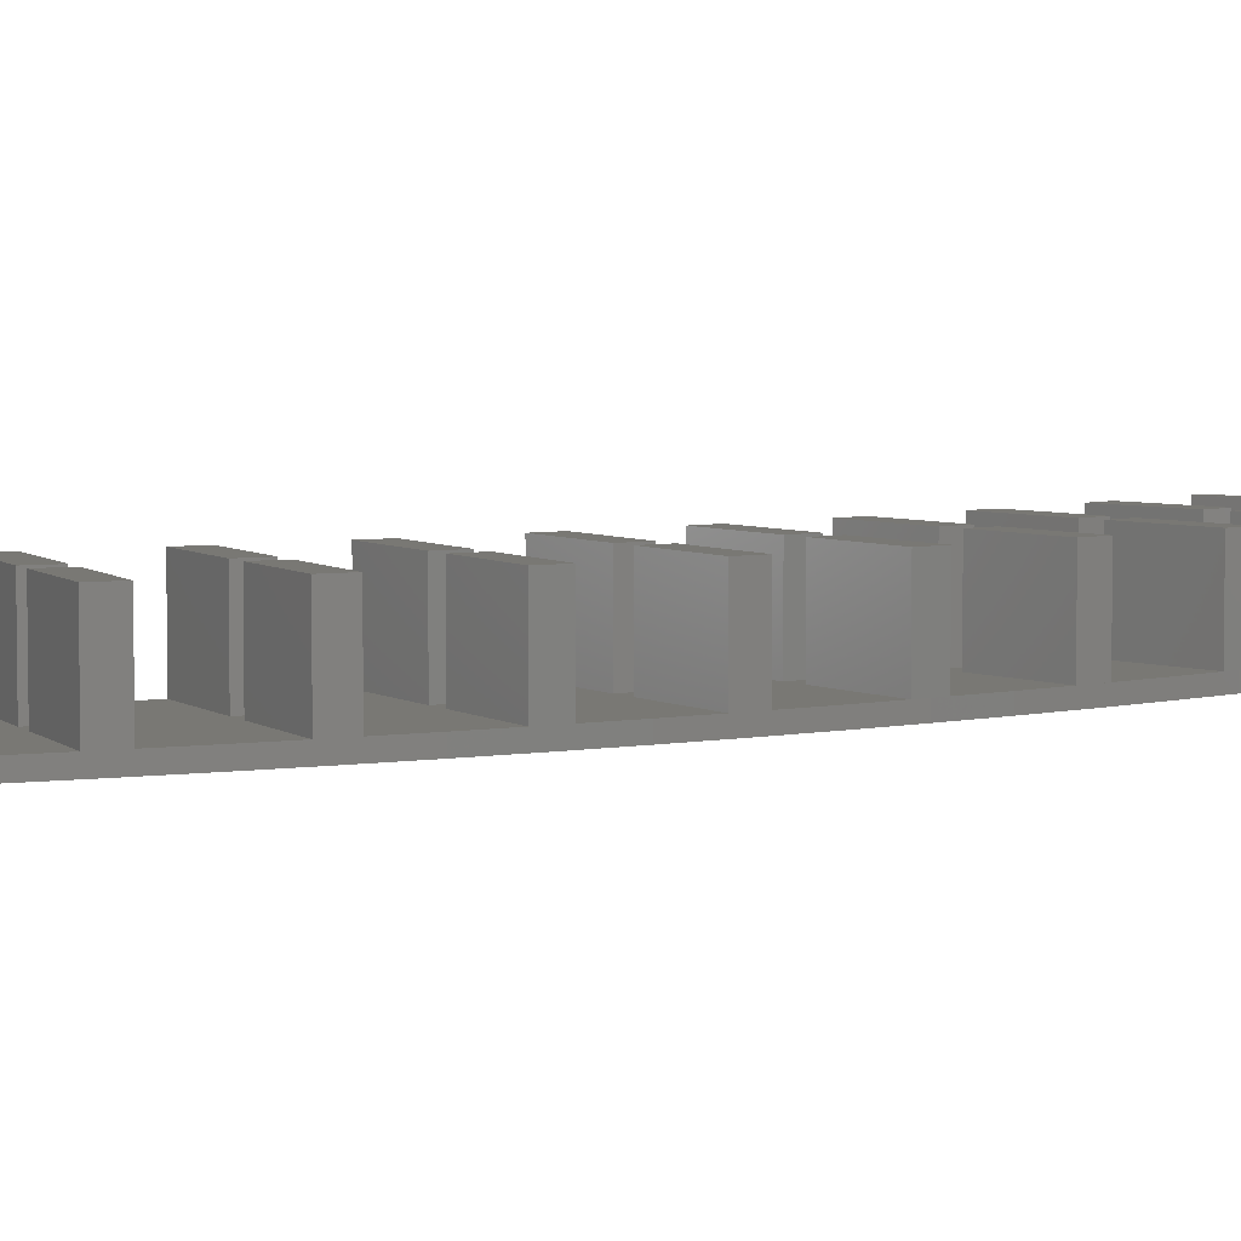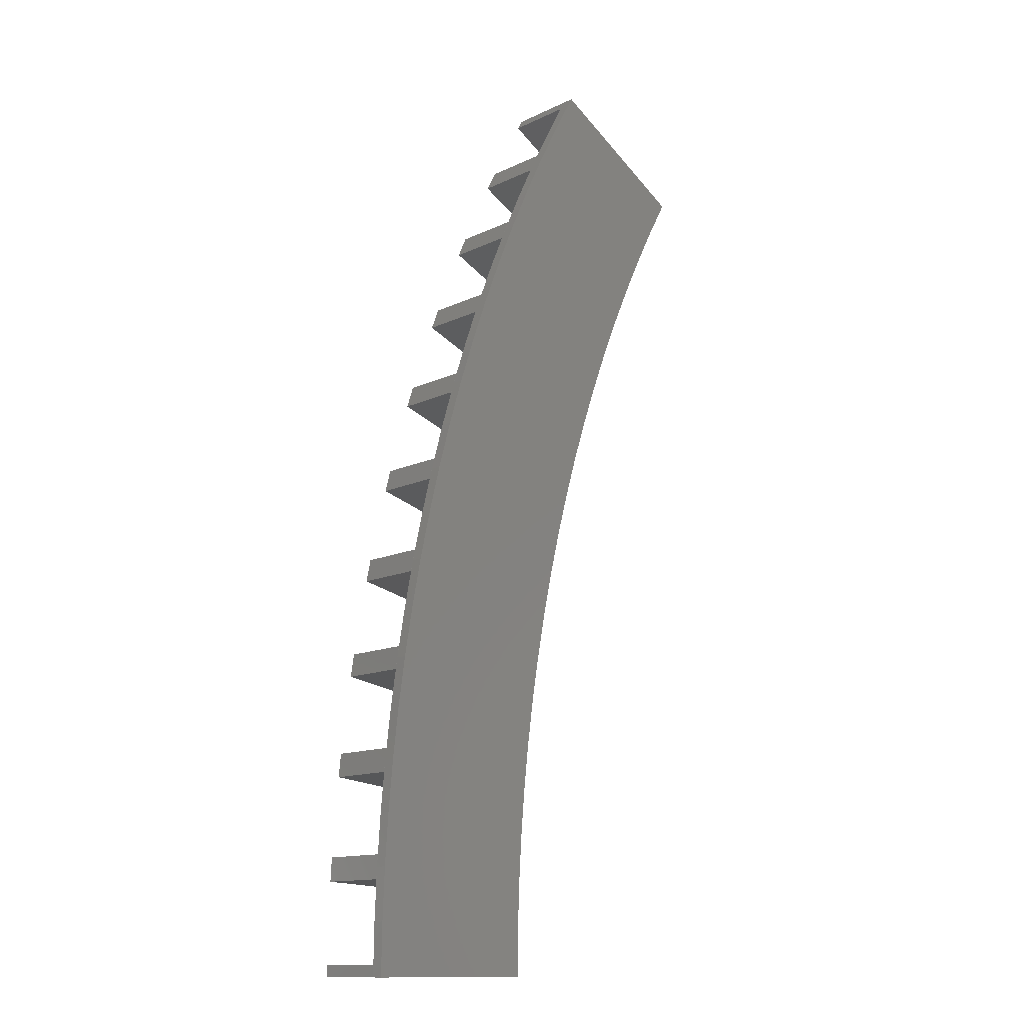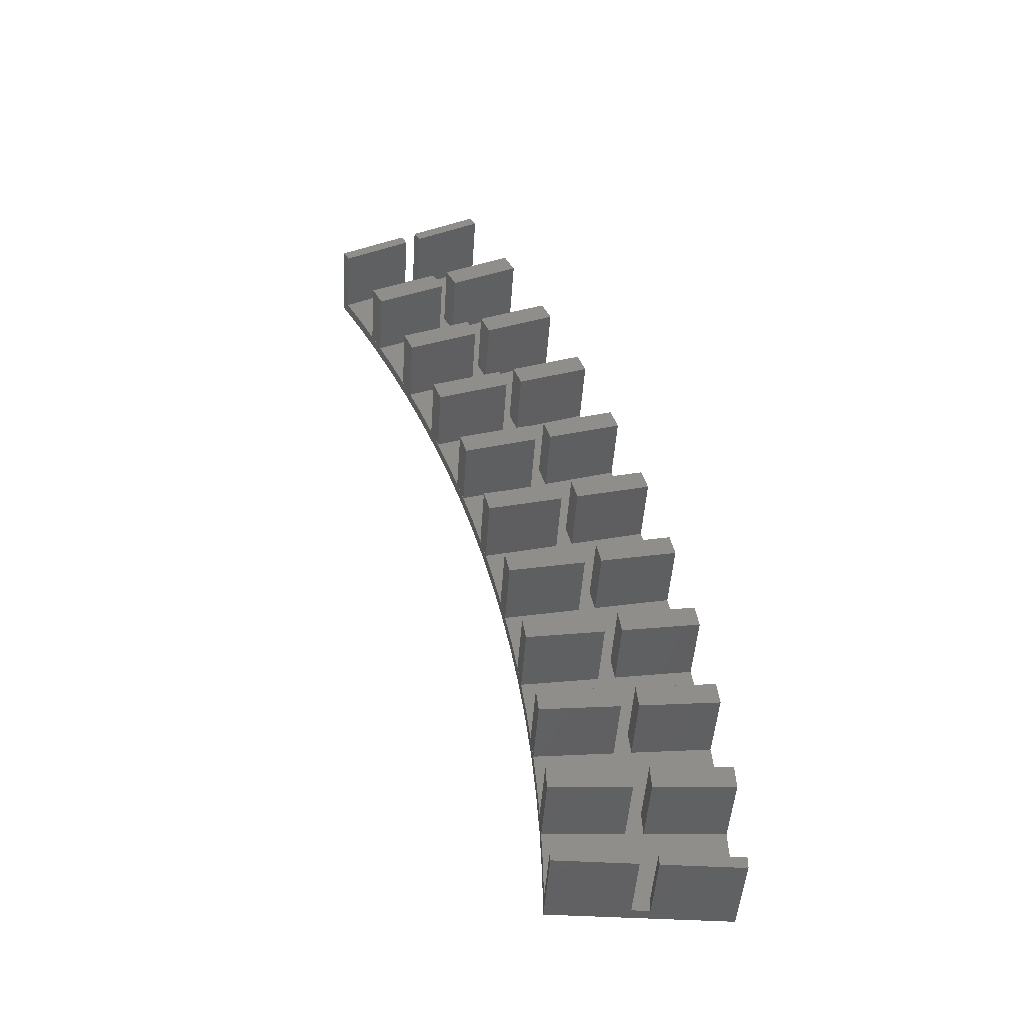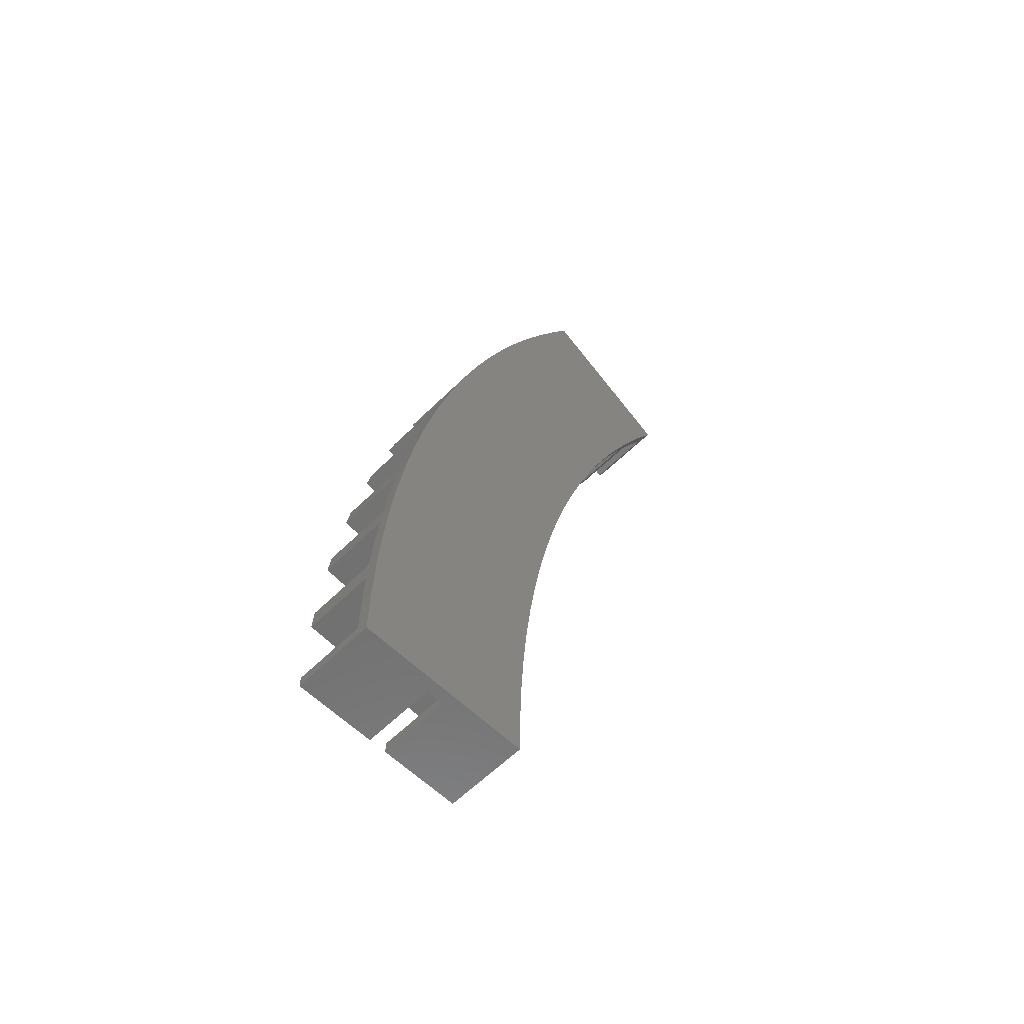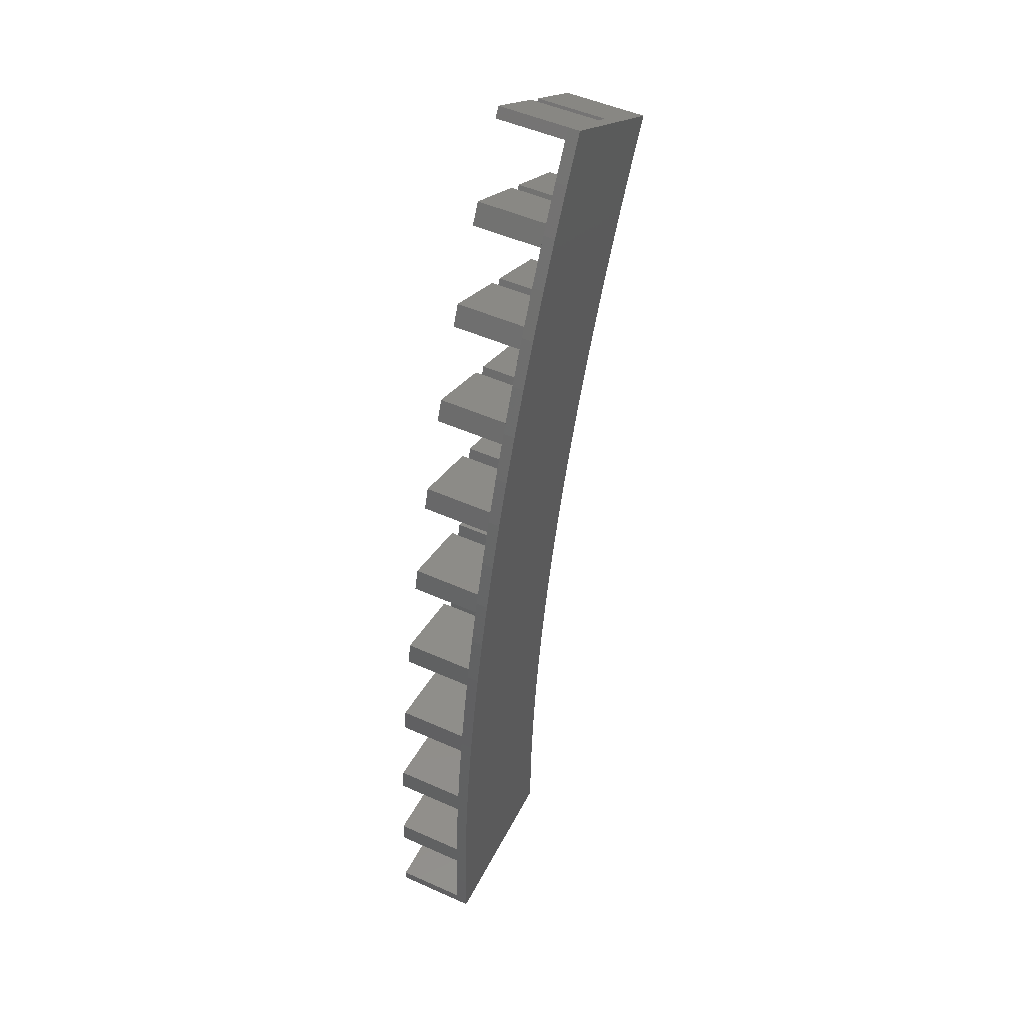
<metadata>
{"format":"stl","ext":"stl","renderer":"f3d","projection":"perspective","resolution":1024,"background":"white","views":[{"elev":5.2,"azim":72.7,"up":"+Z"},{"elev":-13.6,"azim":136.6,"up":"+Y"},{"elev":-46.7,"azim":-3.7,"up":"+Y"},{"elev":-59.9,"azim":135.3,"up":"+Y"},{"elev":49.3,"azim":116.4,"up":"+Y"}]}
</metadata>
<code>
# stl→obj: 265 verts, 554 faces
v 331.7 32.85 1
v 331.5 34.84 -1
v 331.5 34.84 1
v 332.3 26.15 -1
v 332.3 26.15 1
v 332.9 15.45 1
v 332.9 17.44 -1
v 332.9 17.44 1
v 333.2 8.725 -1
v 333.2 8.725 1
v 333.3 2 1
v 333.3 0 -1
v 333.3 0 1
v 332.7 19.44 1
v 296.1 153.1 1
v 292.9 159 -1
v 292.9 159 1
v 297 151.3 -1
v 297 151.3 1
v 317.6 101.1 1
v 317 103 -1
v 317 103 1
v 319.6 94.67 -1
v 319.6 94.67 1
v 329.5 50.16 1
v 329.2 52.14 -1
v 329.2 52.14 1
v 330.5 43.51 -1
v 330.5 43.51 1
v 331.2 36.83 1
v 326.4 67.34 1
v 326 69.3 -1
v 326 69.3 1
v 327.7 60.74 -1
v 327.7 60.74 1
v 303.7 137.4 1
v 300.8 143.5 -1
v 300.8 143.5 1
v 304.5 135.6 -1
v 304.5 135.6 1
v 328.9 54.11 1
v 297.9 149.5 1
v 325.6 71.25 1
v 324.1 77.81 -1
v 324.1 77.81 1
v 289.6 164.9 1
v 288.7 166.7 -1
v 288.7 166.7 1
v 321.4 88.19 1
v 322 86.27 -1
v 322 86.27 1
v 322.4 84.33 1
v 310.4 121.3 1
v 307.9 127.6 -1
v 307.9 127.6 1
v 311.2 119.4 -1
v 311.2 119.4 1
v 305.3 133.7 1
v 303.2 7.94 -1
v 302.9 15.87 -1
v 302.4 23.8 -1
v 301.6 31.7 -1
v 300.7 39.59 -1
v 299.6 47.45 -1
v 298.2 55.27 -1
v 296.7 63.06 -1
v 294.9 70.81 -1
v 293 78.5 -1
v 290.8 86.14 -1
v 303.3 0 -1
v 288.5 93.73 -1
v 314.2 111.3 -1
v 285.9 101.2 -1
v 283.2 108.7 -1
v 280.2 116.1 -1
v 277.1 123.4 -1
v 273.8 130.6 -1
v 270.3 137.7 -1
v 266.6 144.7 -1
v 262.7 151.7 -1
v 270.3 137.7 1
v 269.3 139.5 1
v 266.6 144.7 1
v 277 159.9 1
v 274.4 158.4 1
v 275.4 156.7 1
v 278 158.2 1
v 284 147 1
v 281.4 145.6 1
v 283.2 142 1
v 263.7 149.9 1
v 262.7 151.7 1
v 285.9 143.4 1
v 291.3 131.9 1
v 288.6 130.7 1
v 290.2 127 1
v 273.8 130.6 1
v 276.3 125.2 1
v 271.2 135.9 1
v 293 128.3 1
v 297.9 116.5 1
v 295.1 115.4 1
v 296.5 111.7 1
v 280.2 116.1 1
v 282.4 110.6 1
v 277.9 121.5 1
v 299.3 112.7 1
v 314.2 111.3 1
v 311.9 117.6 1
v 303.5 100.7 1
v 316.4 104.9 1
v 300.7 99.8 1
v 301.9 96 1
v 285.9 101.2 1
v 287.8 95.63 1
v 283.9 106.8 1
v 283.2 108.7 1
v 304.8 96.92 1
v 308.4 84.7 1
v 305.5 83.93 1
v 306.5 80.06 1
v 290.8 86.14 1
v 292.5 80.43 1
v 289.1 91.83 1
v 288.5 93.73 1
v 309.4 80.84 1
v 312.4 68.45 1
v 309.5 67.82 1
v 310.3 63.91 1
v 294.9 70.81 1
v 296.3 65.02 1
v 293.5 76.57 1
v 293 78.5 1
v 315.6 52 1
v 312.6 51.54 1
v 313.2 47.58 1
v 313.2 64.54 1
v 298.2 55.27 1
v 299.3 49.42 1
v 297.1 61.11 1
v 296.7 63.06 1
v 317.8 35.42 1
v 314.9 35.1 1
v 315.3 31.13 1
v 316.2 48.05 1
v 300.7 39.59 1
v 301.4 33.69 1
v 299.9 45.47 1
v 299.6 47.45 1
v 319.5 14.74 1
v 316.5 14.58 1
v 316.8 2 1
v 318.3 31.44 1
v 316.3 18.58 1
v 302.4 23.8 1
v 302.8 17.87 1
v 301.9 29.72 1
v 301.6 31.7 1
v 303.2 7.94 1
v 303.3 2 1
v 303.3 0 1
v 303 13.88 1
v 302.9 15.87 1
v 319.3 18.73 1
v 319.8 2 1
v 319.8 0 1
v 316.8 0 1
v 277.1 123.4 1
v 322.5 84.34 1
v 321.4 88.2 1
v 310.5 121.3 1
v 329.5 50.17 1
v 328.9 54.12 1
v 331.3 36.83 1
v 333 15.45 1
v 325.6 71.26 1
v 289.7 164.9 1
v 303.3 2 13
v 316.8 0 13
v 316.8 2 13
v 303.3 0 13
v 319.8 2 13
v 333.3 0 13
v 333.3 2 13
v 319.8 0 13
v 316.5 14.58 13
v 303 13.88 13
v 316.3 18.58 13
v 302.8 17.87 13
v 333 15.45 13
v 319.5 14.74 13
v 332.7 19.44 13
v 319.3 18.73 13
v 315.3 31.13 13
v 301.9 29.72 13
v 314.9 35.1 13
v 301.4 33.69 13
v 331.7 32.85 13
v 318.3 31.44 13
v 331.3 36.83 13
v 317.8 35.42 13
v 313.2 47.58 13
v 299.9 45.47 13
v 312.6 51.54 13
v 299.3 49.42 13
v 329.5 50.17 13
v 316.2 48.05 13
v 328.9 54.12 13
v 315.6 52 13
v 310.3 63.91 13
v 297.1 61.11 13
v 309.5 67.82 13
v 296.3 65.02 13
v 326.4 67.34 13
v 313.2 64.54 13
v 325.6 71.26 13
v 312.4 68.45 13
v 306.5 80.06 13
v 293.5 76.57 13
v 305.5 83.93 13
v 292.5 80.43 13
v 322.5 84.34 13
v 309.4 80.84 13
v 321.4 88.2 13
v 308.4 84.7 13
v 301.9 96 13
v 289.1 91.83 13
v 300.7 99.8 13
v 287.8 95.63 13
v 317.6 101.1 13
v 304.8 96.92 13
v 316.4 104.9 13
v 303.5 100.7 13
v 296.5 111.7 13
v 283.9 106.8 13
v 295.1 115.4 13
v 282.4 110.6 13
v 311.9 117.6 13
v 299.3 112.7 13
v 310.5 121.3 13
v 297.9 116.5 13
v 290.2 127 13
v 277.9 121.5 13
v 288.6 130.7 13
v 276.3 125.2 13
v 305.3 133.7 13
v 293 128.3 13
v 303.7 137.4 13
v 291.3 131.9 13
v 283.2 142 13
v 271.2 135.9 13
v 281.4 145.6 13
v 269.3 139.5 13
v 297.9 149.5 13
v 285.9 143.4 13
v 296.1 153.1 13
v 284 147 13
v 275.4 156.7 13
v 263.7 149.9 13
v 274.4 158.4 13
v 262.7 151.7 13
v 289.7 164.9 13
v 278 158.2 13
v 288.7 166.7 13
v 277 159.9 13
f 1 2 3
f 4 1 5
f 1 4 2
f 6 7 8
f 9 6 10
f 6 9 7
f 11 9 10
f 12 11 13
f 11 12 9
f 14 4 5
f 7 14 8
f 14 7 4
f 15 16 17
f 18 15 19
f 15 18 16
f 20 21 22
f 23 20 24
f 20 23 21
f 25 26 27
f 28 25 29
f 25 28 26
f 30 28 29
f 2 30 3
f 30 2 28
f 31 32 33
f 34 31 35
f 31 34 32
f 36 37 38
f 39 36 40
f 36 39 37
f 41 34 35
f 26 41 27
f 41 26 34
f 42 18 19
f 37 42 38
f 42 37 18
f 43 44 45
f 32 43 33
f 32 33 33
f 43 32 44
f 46 47 48
f 16 46 17
f 46 16 47
f 49 23 24
f 50 49 51
f 49 50 23
f 52 50 51
f 44 52 45
f 52 44 50
f 53 54 55
f 56 53 57
f 53 56 54
f 58 39 40
f 54 58 55
f 58 54 39
f 59 9 12
f 9 59 7
f 7 60 4
f 61 4 60
f 62 2 61
f 2 62 28
f 28 63 26
f 64 26 63
f 65 34 64
f 34 65 32
f 32 66 44
f 67 44 66
f 68 50 67
f 50 68 23
f 23 69 21
f 59 12 70
f 7 59 60
f 4 61 2
f 63 28 62
f 26 64 34
f 66 32 65
f 44 67 50
f 69 23 68
f 71 21 69
f 21 71 72
f 73 72 71
f 72 73 56
f 74 56 73
f 56 74 54
f 75 54 74
f 54 75 39
f 76 39 75
f 39 76 37
f 77 37 76
f 37 77 18
f 78 18 77
f 18 78 16
f 79 16 78
f 16 79 47
f 47 79 80
f 42 42 19
f 81 82 83
f 84 85 86
f 87 17 46
f 17 88 15
f 88 89 90
f 17 87 88
f 88 87 89
f 86 87 84
f 87 86 89
f 83 89 86
f 89 83 82
f 91 83 86
f 83 91 92
f 93 38 42
f 38 94 36
f 94 95 96
f 38 93 94
f 94 93 95
f 90 93 88
f 93 90 95
f 97 95 90
f 95 97 98
f 99 97 90
f 97 99 81
f 100 55 58
f 55 101 53
f 101 102 103
f 55 100 101
f 101 100 102
f 96 100 94
f 100 96 102
f 104 102 96
f 102 104 105
f 106 104 96
f 107 108 109
f 108 110 111
f 110 112 113
f 108 107 110
f 110 107 112
f 103 107 101
f 107 103 112
f 114 112 103
f 112 114 115
f 116 114 103
f 114 116 117
f 118 24 20
f 24 119 49
f 119 120 121
f 24 118 119
f 119 118 120
f 113 118 110
f 118 113 120
f 122 120 113
f 120 122 123
f 124 122 113
f 122 124 125
f 126 45 52
f 45 127 43
f 127 128 129
f 45 126 127
f 127 126 128
f 121 126 119
f 126 121 128
f 130 128 121
f 128 130 131
f 132 130 121
f 130 132 133
f 134 135 136
f 129 137 127
f 137 129 135
f 138 135 129
f 135 138 139
f 140 138 129
f 138 140 141
f 137 35 31
f 35 134 41
f 142 143 144
f 35 137 134
f 135 134 137
f 145 136 143
f 146 143 136
f 143 146 147
f 148 146 136
f 146 148 149
f 145 29 25
f 29 142 30
f 150 151 152
f 153 154 151
f 29 145 142
f 143 142 145
f 136 145 134
f 153 144 154
f 155 154 144
f 154 155 156
f 157 155 144
f 155 157 158
f 159 152 151
f 160 159 161
f 152 159 160
f 162 159 151
f 162 163 159
f 156 163 162
f 163 156 155
f 158 147 146
f 149 139 138
f 141 131 130
f 133 123 122
f 125 115 114
f 117 105 104
f 153 5 1
f 5 164 14
f 5 153 164
f 150 10 6
f 10 165 11
f 10 150 165
f 152 165 150
f 151 150 164
f 151 164 153
f 144 153 142
f 165 152 166
f 166 152 167
f 168 104 106
f 168 106 98
f 98 97 168
f 81 99 82
f 15 19 15
f 169 52 51
f 170 51 49
f 58 58 40
f 36 40 36
f 109 109 57
f 171 57 53
f 172 25 27
f 27 41 173
f 27 173 172
f 11 13 11
f 1 1 3
f 174 3 30
f 175 6 8
f 8 14 14
f 8 14 175
f 31 31 33
f 176 33 43
f 22 20 20
f 22 111 20
f 111 22 111
f 177 46 48
f 109 56 57
f 72 109 108
f 109 72 56
f 111 72 108
f 21 111 22
f 111 21 72
f 59 163 60
f 163 59 159
f 70 159 59
f 159 70 161
f 60 155 61
f 155 60 163
f 63 149 64
f 149 63 146
f 62 146 63
f 146 62 158
f 61 158 62
f 158 61 155
f 69 133 122
f 68 133 69
f 67 133 68
f 133 67 130
f 67 141 130
f 66 141 67
f 76 97 77
f 97 76 168
f 73 125 114
f 71 125 73
f 125 71 125
f 73 117 74
f 117 73 114
f 78 83 79
f 83 78 81
f 79 92 80
f 92 79 83
f 69 125 71
f 125 69 122
f 77 81 78
f 81 77 97
f 75 168 76
f 168 75 104
f 65 149 138
f 64 149 65
f 149 64 149
f 75 117 104
f 74 117 75
f 65 141 66
f 141 65 138
f 178 179 180
f 179 178 181
f 152 178 180
f 178 152 160
f 179 152 180
f 152 179 167
f 161 178 160
f 178 161 181
f 182 183 184
f 183 182 185
f 11 184 11
f 184 11 182
f 182 11 165
f 183 11 184
f 11 183 13
f 166 182 165
f 182 166 185
f 162 186 187
f 186 162 151
f 188 187 186
f 187 188 189
f 154 189 188
f 189 154 156
f 186 154 188
f 154 186 151
f 162 189 156
f 189 162 187
f 150 190 191
f 6 190 150
f 190 6 175
f 192 191 190
f 191 192 193
f 14 192 14
f 192 14 193
f 193 14 164
f 190 14 192
f 14 190 175
f 150 193 164
f 193 150 191
f 157 194 195
f 194 157 144
f 196 195 194
f 195 196 197
f 143 197 196
f 197 143 147
f 194 143 196
f 143 194 144
f 158 197 147
f 195 158 157
f 158 195 197
f 153 198 199
f 1 198 153
f 198 1 1
f 200 199 198
f 199 200 201
f 30 200 174
f 200 30 201
f 201 30 142
f 200 3 174
f 198 3 200
f 3 198 1
f 153 201 142
f 201 153 199
f 148 202 203
f 202 148 136
f 204 203 202
f 203 204 205
f 135 205 204
f 205 135 139
f 202 135 204
f 135 202 136
f 149 205 139
f 149 205 149
f 203 149 148
f 149 203 205
f 145 206 207
f 25 206 145
f 206 25 172
f 208 207 206
f 207 208 209
f 41 208 173
f 208 41 209
f 209 41 134
f 206 173 208
f 173 206 172
f 145 209 134
f 209 145 207
f 140 210 211
f 210 140 129
f 212 211 210
f 211 212 213
f 128 213 212
f 213 128 131
f 210 128 212
f 128 210 129
f 141 213 131
f 211 141 140
f 141 211 213
f 137 214 215
f 31 214 137
f 214 31 31
f 216 215 214
f 215 216 217
f 43 216 176
f 216 43 217
f 217 43 127
f 216 33 176
f 216 33 33
f 214 33 216
f 33 214 31
f 137 217 127
f 217 137 215
f 132 218 219
f 218 132 121
f 220 219 218
f 219 220 221
f 120 221 220
f 221 120 123
f 218 120 220
f 120 218 121
f 133 221 123
f 219 133 132
f 133 219 221
f 126 222 223
f 52 222 126
f 222 52 169
f 224 223 222
f 223 224 225
f 49 224 170
f 224 49 225
f 225 49 119
f 224 51 170
f 222 51 224
f 51 222 169
f 126 225 119
f 225 126 223
f 124 226 227
f 226 124 113
f 228 227 226
f 227 228 229
f 112 229 228
f 229 112 115
f 226 112 228
f 112 226 113
f 125 229 115
f 125 229 125
f 227 125 124
f 125 227 229
f 118 230 231
f 20 230 118
f 230 20 20
f 232 231 230
f 231 232 233
f 111 232 111
f 232 111 233
f 233 111 110
f 230 111 232
f 111 230 20
f 118 233 110
f 233 118 231
f 116 234 235
f 234 116 103
f 236 235 234
f 235 236 237
f 102 237 236
f 237 102 105
f 234 102 236
f 102 234 103
f 117 237 105
f 235 117 116
f 117 235 237
f 107 238 239
f 109 238 107
f 238 109 109
f 240 239 238
f 239 240 241
f 53 240 171
f 240 53 241
f 241 53 101
f 240 57 171
f 238 57 240
f 57 238 109
f 107 241 101
f 241 107 239
f 106 242 243
f 242 106 96
f 244 243 242
f 243 244 245
f 95 245 244
f 245 95 98
f 242 95 244
f 95 242 96
f 106 245 98
f 245 106 243
f 100 246 247
f 58 246 100
f 246 58 58
f 248 247 246
f 247 248 249
f 36 248 36
f 248 36 249
f 249 36 94
f 248 40 36
f 246 40 248
f 40 246 58
f 100 249 94
f 249 100 247
f 99 250 251
f 250 99 90
f 252 251 250
f 251 252 253
f 89 253 252
f 253 89 82
f 250 89 252
f 89 250 90
f 99 253 82
f 253 99 251
f 93 254 255
f 42 254 93
f 254 42 42
f 256 255 254
f 255 256 257
f 15 256 15
f 256 15 257
f 257 15 88
f 256 19 15
f 254 19 256
f 19 254 42
f 93 257 88
f 257 93 255
f 91 258 259
f 258 91 86
f 260 259 258
f 259 260 261
f 258 85 260
f 85 258 86
f 91 261 92
f 261 91 259
f 87 262 263
f 46 262 87
f 262 46 177
f 264 263 262
f 263 264 265
f 262 48 264
f 48 262 177
f 87 265 84
f 265 87 263
f 161 179 181
f 161 167 179
f 70 167 161
f 167 70 166
f 12 166 70
f 166 12 13
f 166 183 185
f 183 166 13
f 48 265 264
f 48 84 265
f 47 84 48
f 84 47 85
f 80 85 47
f 85 80 92
f 85 261 260
f 261 85 92

</code>
